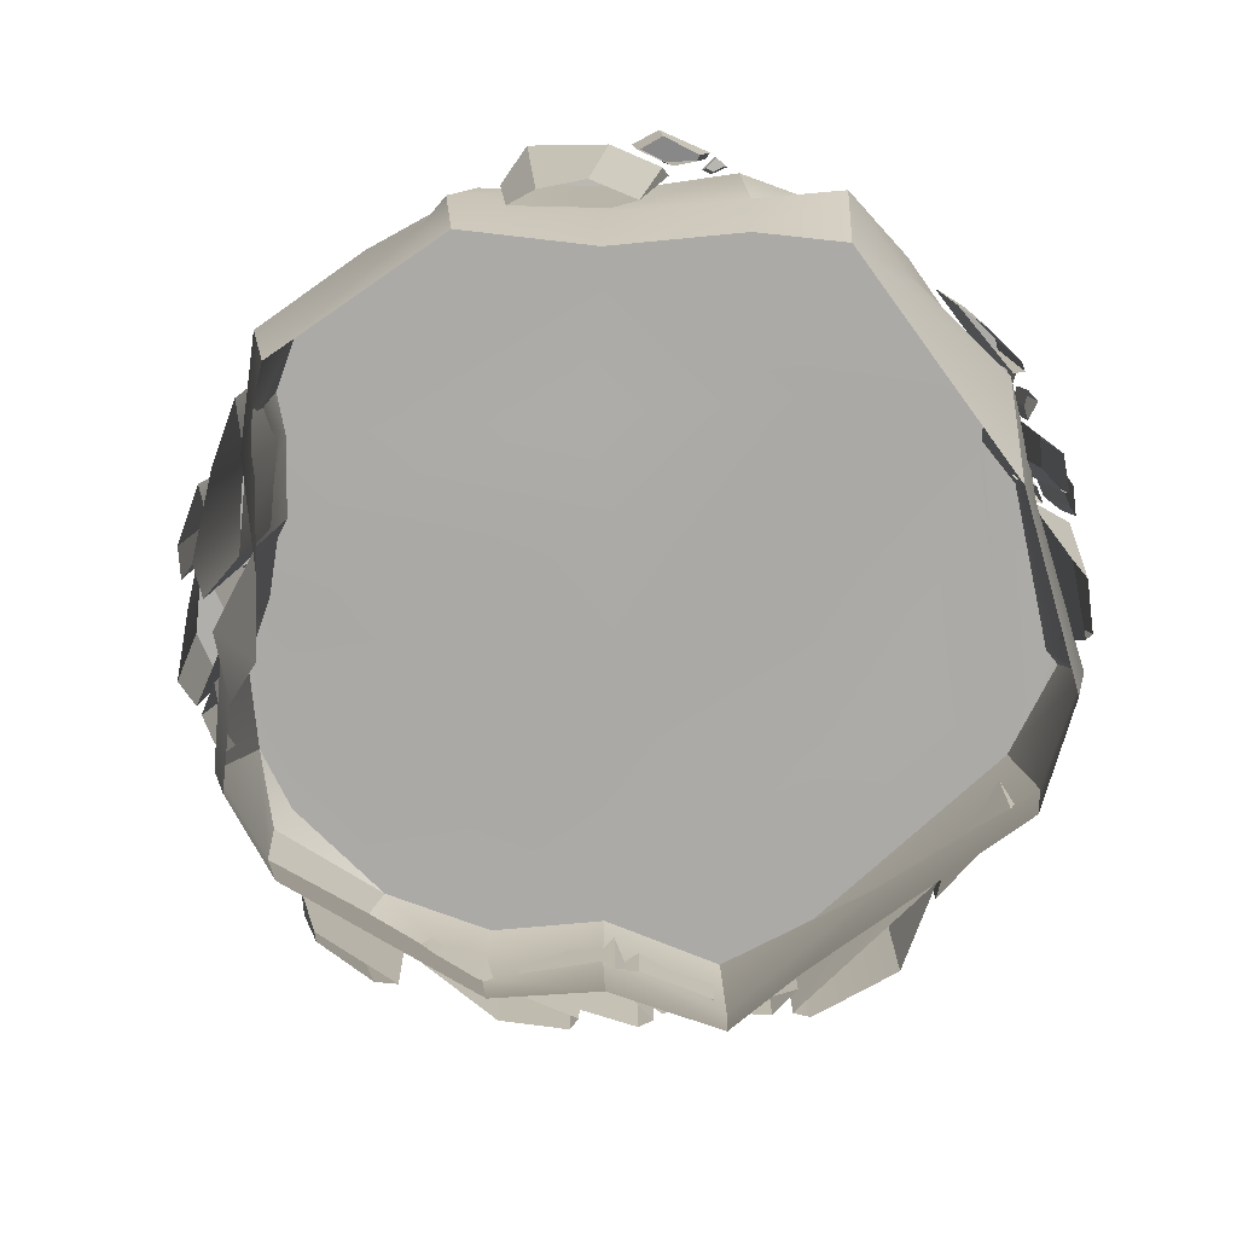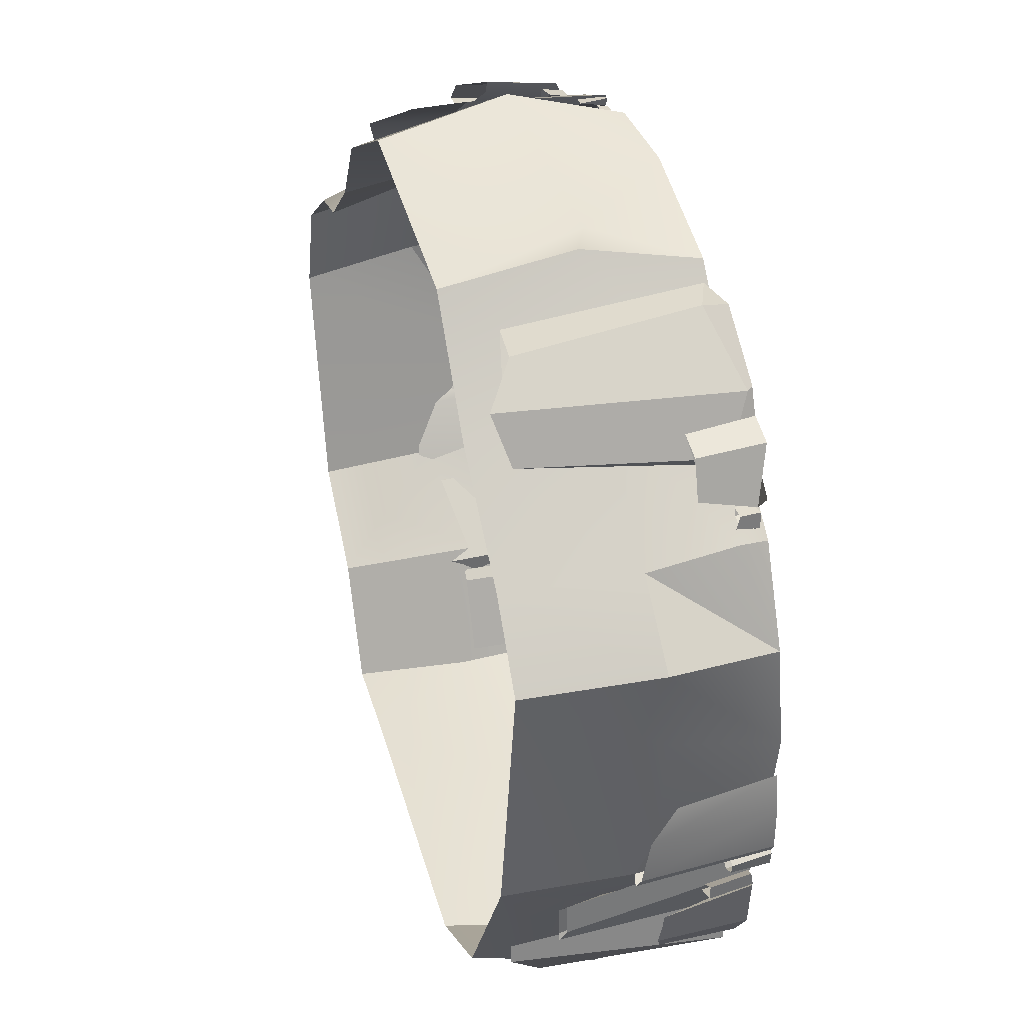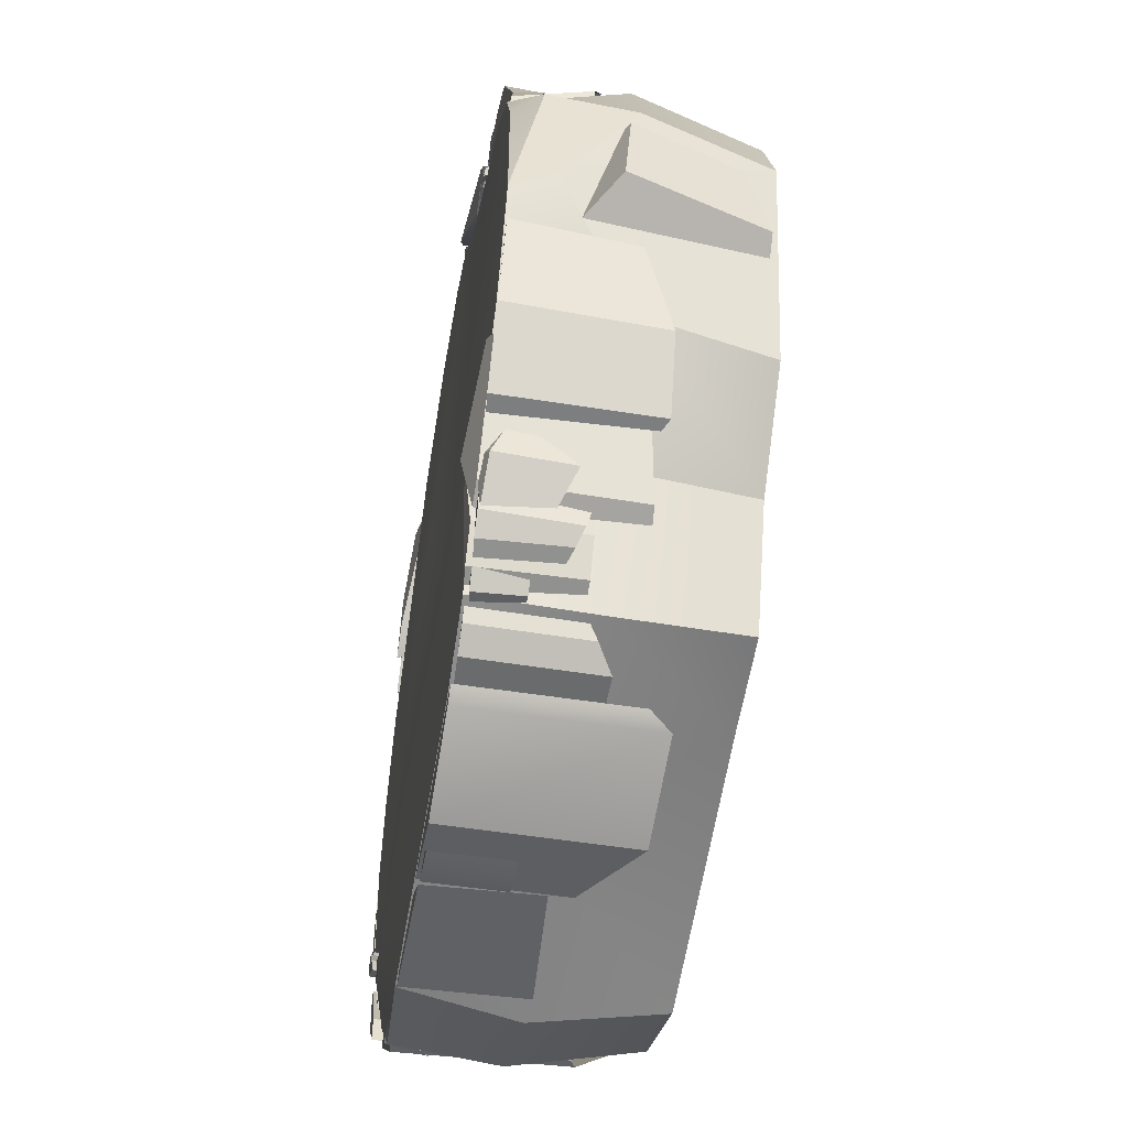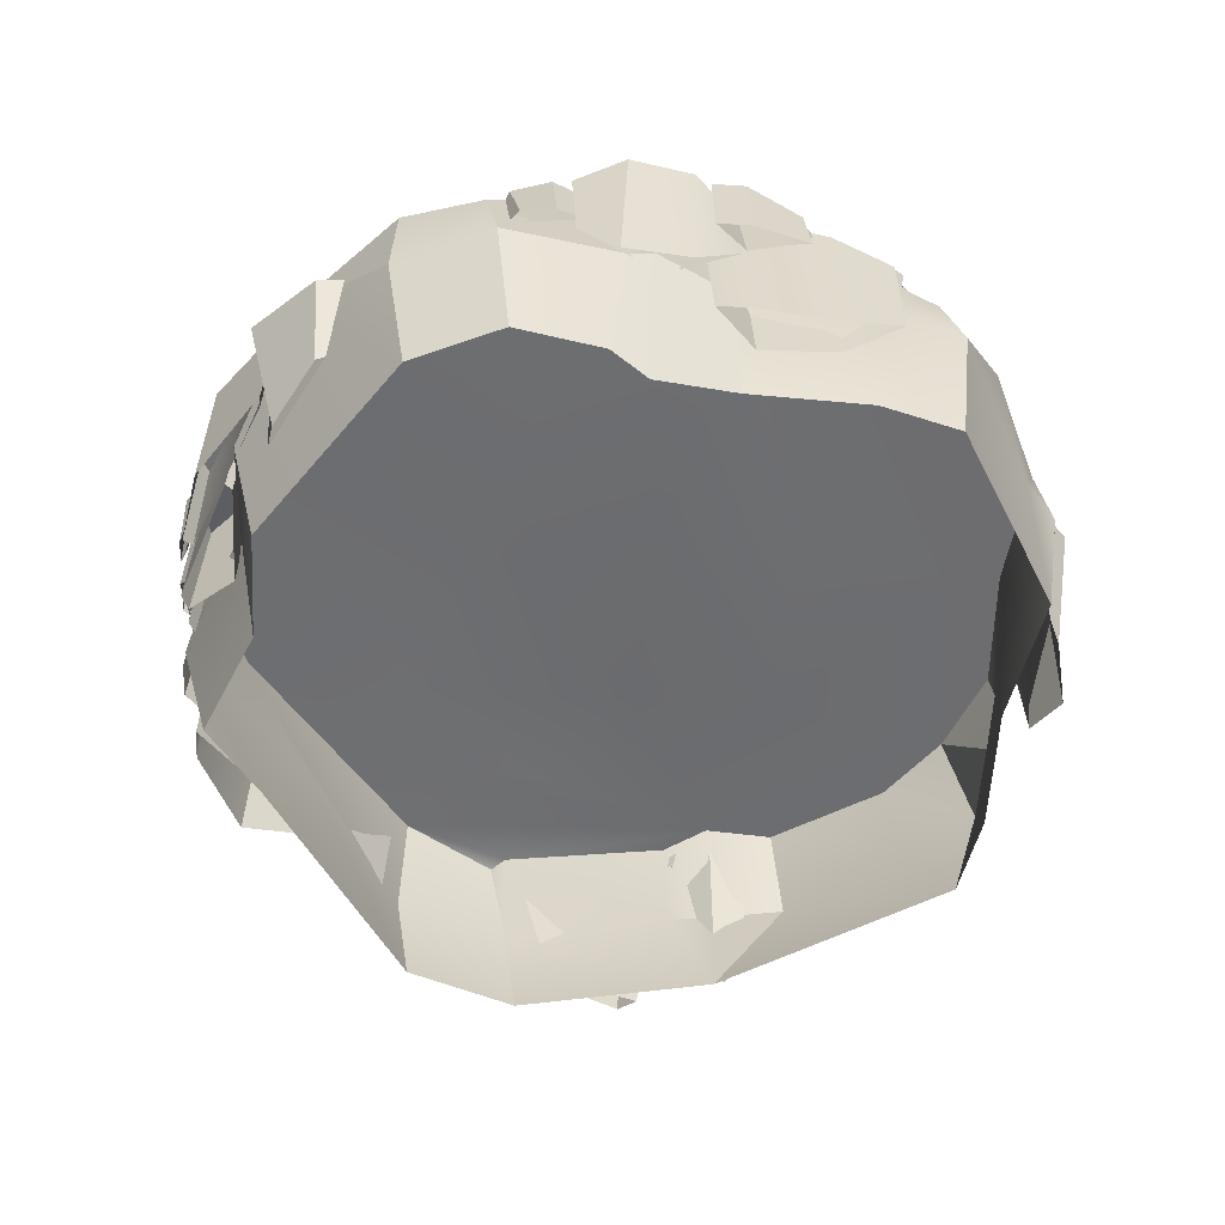
<metadata>
{"format":"obj","ext":"obj","renderer":"f3d","projection":"perspective","resolution":1024,"background":"white","views":[{"elev":-75.8,"azim":46.2,"up":"+Y"},{"elev":35.1,"azim":73.6,"up":"+Z"},{"elev":-53.6,"azim":-99.7,"up":"+Z"},{"elev":-54.1,"azim":-51.5,"up":"+Y"}]}
</metadata>
<code>
o platform_Cylinder
v -0.6577 -1.941 -4.998
v -0.6259 0.06069 -4.968
v 1.513 0.03851 -3.649
v 2.965 -0.003987 -4.286
v 3.624 -2.017 -3.675
v 3.401 -0.06768 -3.975
v 4.384 -0.8688 -2.896
v 4.288 0.06069 -2.998
v 5.187 -1.319 -0.5699
v 5.167 0.06069 -0.4521
v 4.919 0.06069 1.444
v 4.468 -0.2487 2.503
v 4.426 0.06069 2.47
v 2.934 0.06069 3.008
v 2.286 0.06069 4.508
v 0.8758 0.06069 4.955
v -0.8628 -0.242 4.81
v -0.8821 0.06069 4.742
v 0.4438 -0.01347 0.4407
v -2.323 0.06069 3.423
v -4.225 -0.9598 2.716
v -4.157 -0.04101 2.576
v -4.927 -0.2487 1.087
v -4.689 0.06069 1.059
v -4.716 0.06069 -0.4809
v -4.165 0.06069 -1.746
v -1.38 0.06069 -0.9586
v -2.554 0.06069 -4.072
v -1.762 -1.964 -4.652
v -1.772 0.06069 -4.675
v -2.119 0.07196 3.554
v -2.191 -2.193 3.71
v -3.081 -1.278 3.218
v -2.964 0.02377 3.094
v -2.676 -1.108 4.01
v -2.574 0.02377 3.856
v -2.354 -0.9093 4.354
v -2.265 0.02377 4.188
v -2.231 -0.9225 4.545
v -2.178 -0.1125 4.442
v -2.873 -1.122 4.242
v -2.796 0.02377 4.15
v -3.83 -1.836 3.238
v -3.832 0.02377 3.353
v -4.072 -1.314 2.85
v -4.048 -0.07355 2.754
v -1.466 -1.9 4.321
v -1.392 0.1629 4.174
v -1.085 -1.47 4.898
v -0.9727 0.08924 4.822
v -1.744 -1.928 4.567
v -1.701 0.07196 4.496
v -2.591 -2.239 4.03
v -2.513 0.0939 3.854
v -2.838 -2.13 3.671
v -2.762 0.0939 3.495
v -2.578 0.07291 3.332
v -2.68 -0.1185 3.465
v -2.451 -0.1195 3.611
v -2.36 0.07343 3.472
v -2.451 -0.1224 3.611
v -2.79 -0.1195 3.589
v -2.684 0.0939 3.45
v -2.848 -0.1195 3.519
v -2.74 0.05324 3.383
v -2.816 0.07251 3.354
v -2.927 -0.1175 3.488
v -2.906 -0.1189 3.338
v -2.796 0.0837 3.209
v -2.906 -0.2565 3.338
v -2.742 -0.1195 3.473
v -2.638 0.0939 3.339
v -2.901 -0.1195 3.523
v -2.791 0.05324 3.387
v -2.927 0.06069 3.006
v -1.351 0.06069 4.163
v -2.148 -0.04681 4.196
v -2.153 -0.2841 4.24
v -1.938 -0.03753 4.383
v -1.976 -0.2456 4.408
v -2.171 -0.2846 4.398
v -2.165 -0.02909 4.348
v -2.236 -0.2846 4.249
v -2.229 -0.06278 4.204
v -3.05 0.02377 3.87
v -3.136 -1.122 3.952
v -3.191 -1.645 3.693
v -3.248 0.02377 3.802
v -2.756 -1.278 3.997
v -2.652 0.02377 3.844
v -3.673 0.01159 2.761
v -4.289 0.01159 2.027
v -3.87 -0.8385 2.863
v -4.388 -0.854 2.208
v -3.688 0.06069 2.672
v -4.4 0.06069 1.848
v 3.672 0.05642 3.765
v 3.571 0.1437 3.749
v 3.038 -0.2197 4.43
v 2.936 0.1 4.331
v 2.488 0.001201 4.345
v 3.522 0.1437 3.244
v 3.882 0.1437 3.028
v 3.914 -0.186 3.165
v 4.023 -0.5524 3.113
v 3.953 0.08009 3.175
v 4.242 -0.5909 2.964
v 4.293 0.08009 2.867
v 4.315 -0.6622 2.995
v 4.401 -0.06239 2.878
v 4.186 -0.6622 3.428
v 4.176 0.08009 3.47
v 3.846 0.08009 3.578
v 3.883 -0.6622 3.519
v 4.232 -0.04777 2.708
v 4.277 -0.2458 2.727
v 4.419 -0.2462 2.667
v 4.418 -0.03526 2.631
v 4.419 -0.285 2.667
v 4.41 -0.2464 2.807
v 4.406 -0.02387 2.812
v 4.25 -0.2464 2.809
v 4.198 -0.06931 2.815
v -1.089 0.06069 4.611
v -0.2638 0.06069 4.939
v -1.04 0.06069 4.597
v -0.8414 0.06069 4.847
v -1.078 -0.242 4.673
v -0.804 -0.0678 4.794
v -0.8084 0.06069 4.765
v -0.8167 -0.0678 4.732
v -0.6887 0.06069 4.772
v -0.8207 0.06069 4.706
v -0.6986 -0.06832 4.791
v -0.9788 -0.242 4.807
v -0.9585 0.06069 4.812
v 4.702 -0.9328 -2.154
v 5.132 -1.454 -1.164
v 4.257 0.06069 -2.713
v 1.919 0.1052 -1.199
v 5.089 0.06069 -1.081
v 4.681 0.06069 -1.971
v 4.412 -0.8688 -2.764
v 5.128 -1.026 -0.1922
v 4.827 0.06069 -1.145
v 5.116 0.06069 0.4193
v 5.083 0.06069 -0.05201
v 3.104 -0.05426 -3.988
v 2.99 0.06069 -4.074
v 4.137 0.06069 -2.364
v 4.114 -0.05426 -2.586
v 4.068 -2.493 -2.77
v 3.518 -1.952 -3.691
v 4.521 -2.084 -1.908
v 4.27 0.04056 -1.722
v 4.5 -2.084 -2.268
v 4.243 0.04056 -2.18
v 4.538 -2.087 -2.328
v 4.337 -0.01904 -2.431
v 4.798 -2.084 -1.969
v 4.624 0.04056 -1.799
v 4.642 0.04056 -1.417
v 4.755 -2.075 -1.647
v 4.255 -0.05426 -3.131
v 4.035 -2.483 -3.043
v 4.966 -0.35 -1.182
v 4.564 0.06069 -2.012
v 4.607 -0.9756 -2.594
v 4.607 0.06069 -2.564
v 4.652 -0.9328 -2.215
v 5.18 -1.409 -1.063
v 5.025 -1.427 -1.092
v 5.157 0.06069 -0.9745
v 4.938 0.06069 -1.005
v 4.902 0.09806 -1.104
v 4.834 -0.35 -1.38
v 4.706 0.09806 -1.396
v 4.883 -0.35 -1.432
v 4.779 0.07928 -1.473
v 5.035 -0.35 -1.354
v 5.003 0.09806 -1.358
v 5.033 0.09806 -1.199
v 5.055 -0.35 -1.246
v 4.999 -0.5609 -1.708
v 4.944 -0.05166 -1.677
v 5.006 -0.5609 -1.542
v 4.95 -0.07943 -1.517
v 4.844 -0.5609 -1.641
v 4.794 -0.05166 -1.613
v 4.718 -0.05166 -1.756
v 4.764 -0.5609 -1.79
v 3.145 -0.3766 -4.101
v 3.02 0.01173 -4.067
v 3.123 -0.3584 -4.175
v 2.989 -0.06606 -4.204
v 3.203 -0.4241 -4.162
v 3.1 0.01173 -4.157
v 3.171 0.01173 -4.05
v 3.275 -0.466 -4.084
v 4.297 -0.2602 -2.487
v 4.301 0.03643 -2.393
v 4.187 -0.2602 -2.244
v 4.195 0.066 -2.158
v 4.151 -0.2602 -2.593
v 4.16 0.04606 -2.494
v 4.207 0.0265 -2.593
v 4.2 -0.2602 -2.695
v -3.118 -1.527 -2.84
v -3.101 0.2029 -2.798
v -3.963 -1.383 -2.09
v -3.95 0.113 -2.044
v -4.065 -1.383 -2.107
v -4.053 0.05071 -2.061
v -3.354 -1.527 -3.441
v -3.338 0.07367 -3.403
v -3.097 0.07367 -3.498
v -3.165 -1.543 -3.498
v -3.047 -1.039 -3.6
v -3.042 0.08009 -3.625
v -2.804 -1.039 -3.95
v -2.798 0.08009 -3.977
v -2.626 -1.039 -3.989
v -2.619 0.06282 -4.016
v -2.99 -1.039 -3.097
v -2.985 0.1467 -3.119
v -3.093 0.1467 -3.011
v -3.097 -1.039 -2.99
v -3.291 0.02711 -3.731
v -3.687 -0.4578 -3.121
v -3.694 -0.1202 -3.083
v -3.369 -0.6594 -3.517
v -3.338 0.06069 -3.483
v -3.601 -0.8174 -3.357
v -3.635 0.001961 -3.367
v -3.517 0.03554 -3.241
v -3.317 -0.6536 -3.653
v -3.217 0.04002 -3.677
v -3.05 -0.8652 -3.828
v -3.033 0.04002 -3.873
v -2.883 -0.8087 -3.863
v -2.857 0.02124 -3.915
v -3.118 -0.9587 -3.513
v -3.114 0.04002 -3.545
v -3.301 0.04002 -3.471
v -3.224 -0.9816 -3.509
v -4.42 -1.551 -2.193
v -4.433 0.08009 -2.135
v -3.909 -1.588 -2.866
v -3.914 0.08009 -2.879
v -3.76 -1.526 -2.862
v -3.734 0.06282 -2.918
v -4.502 -1.261 -1.197
v -4.527 0.04772 -1.08
v -4.636 0.04772 -0.9724
v -4.609 -1.261 -1.09
v -4.098 0.01159 2.255
v -4.203 -0.859 2.44
v -4.417 -0.854 2.364
v -4.336 0.01159 2.125
v -1.668 0.06069 -4.46
v 0.3354 0.06069 -4.679
v 0.2981 -1.432 -4.71
v -1.341 0.06069 -4.552
v -1.92 0.06069 -4.552
v -1.927 -1.728 -4.548
v 1.49 -1.247 -4.743
v 1.534 0.05114 -4.696
v 1.645 0.05114 -4.789
v 0.1064 0.05114 -4.996
v 0.09038 -1.149 -4.947
v 1.549 -1.247 -4.837
v 0.5171 0.05114 -4.696
v 0.4788 -1.157 -4.727
v -0.1517 -0.8011 -5.041
v -0.117 0.04002 -5.012
v 0.1218 -0.8011 -4.929
v 0.1581 0.04002 -4.899
v 0.239 -0.8011 -4.788
v 0.2759 0.02124 -4.758
v -0.2391 -0.8011 -4.923
v -0.2049 0.04002 -4.893
v -0.3596 0.04002 -5.036
v -0.3929 -0.8011 -5.066
v -2.213 -1.338 -4.527
v -2.173 0.04002 -4.477
v -1.771 -1.338 -4.515
v -1.746 0.02124 -4.482
v -2.532 -1.085 -4.216
v -2.511 0.04002 -4.182
v -2.43 0.04002 -4.323
v -2.451 -1.172 -4.357
v -2.73 -0.4966 -4.209
v -2.719 0.0265 -4.24
v -2.644 -0.4966 -4.188
v -2.584 -0.00127 -4.207
v -2.742 -0.4966 -4.129
v -2.738 0.0265 -4.113
v -2.893 0.0265 -4.091
v -2.839 -0.4966 -4.115
v 0.2043 0.06253 -3.09
v 1.213 0.06069 1.833
v 2.182 0.08103 -2.863
v -3.119 0.06069 -2.656
v 1.764 0.06069 -4.679
v 3.104 0.06069 0.1728
v 4.218 0.06069 -1.725
v 3.229 0.06069 3.437
v -2.07 0.06069 3.498
v 1.882 -1.21 -4.835
v 5.179 -1.21 1.604
v 4.386 -1.21 2.299
v 3.12 -1.21 3.389
v 2.11 -1.21 4.72
v 1.638 -1.005 4.69
v -2.294 -1.046 3.593
v -4.921 -1.21 1.02
v -4.88 -0.4056 -0.4275
v -4.289 -1.21 -1.791
v -3.24 -0.7812 -2.751
v -2.6 -1.21 -4.164
v -3.297 -1.272 3.305
v 3.329 -2.331 3.398
v -4.542 -1.21 2.185
v -3.48 -1.21 3.037
v -1.268 -0.8349 4.584
v -0.4359 -1.21 5.251
v 4.496 -1.21 -1.936
v 4.99 -1.119 0.5598
v 4.203 -1.21 -2.35
v 3.198 -1.21 -4.185
v -0.2969 -0.8357 -4.481
v 4.984 -1.21 -1.145
v 1.836 -2.667 -4.518
v 4.822 -2.667 1.367
v 4.181 -2.667 2.197
v 2.997 -2.667 3.217
v 2.052 -2.667 4.462
v 2.91 -2.168 4.095
v -2.113 -2.667 3.442
v -4.525 -2.667 1
v -3.934 -2.667 -1.629
v -2.953 -2.667 -2.527
v -2.354 -2.667 -3.849
v -2.822 -2.667 2.819
v 2.57 -2.168 4.205
v -4.171 -2.667 2.091
v -3.352 -2.667 2.714
v -1.195 -2.766 4.468
v -0.3296 -2.667 4.959
v 4.283 -2.667 -1.764
v 3.392 -2.504 3.787
v 3.07 -2.667 -3.868
v -1.273 -2.667 -3.962
v 3.592 -2.331 3.24
v -3.214 -0.9332 -3.708
v -4.917 -2.202 0.1127
v -5.198 -1.046 0.2268
v -5.001 -1.025 0.4544
v -4.719 -0.647 -0.9114
v -4.552 -2.48 -0.8464
v -4.861 -2.158 0.2021
v -5.177 -0.98 -0.7313
v -4.72 -2.485 -0.6312
f 1 2 261 262
f 165 164 151 152
f 7 8 169 168
f 9 10 147 144
f 11 13 12
f 12 13 307
f 21 22 259 258
f 23 24 25
f 265 264 30 29
f 29 30 2 1
f 48 31 56 54 52 50
f 33 34 90 89
f 51 52 54 53
f 35 36 38 37
f 49 50 52 51
f 37 38 40 39
f 47 48 50 49
f 39 40 42 41
f 55 56 31 32
f 41 42 85 86
f 36 85 42 40 38
f 32 31 48 47
f 43 44 46 45
f 53 54 56 55
f 45 46 34 33
f 60 57 65 63
f 61 60 63 62
f 59 60 61
f 64 65 57 58
f 58 57 60 59
f 62 63 65 64
f 69 66 74 72
f 70 69 72 71
f 68 69 70
f 73 74 66 67
f 67 66 69 68
f 71 72 74 73
f 17 18 127
f 79 77 84 82
f 80 79 82 81
f 83 84 77 78
f 78 77 79 80
f 81 82 84 83
f 87 88 44 43
f 88 90 34 46 44
f 87 89 90 88
f 35 86 85 36
f 91 256 259 22
f 93 91 22 21
f 96 24 23
f 92 256 257 94
f 97 98 100 99
f 99 100 101
f 98 103 102 101 100
f 97 104 103 98
f 105 106 108 107
f 107 108 110 109
f 109 110 112 111
f 111 112 113 114
f 106 113 112 110 108
f 105 114 113 106
f 118 115 123 121
f 119 118 121 120
f 117 118 119
f 122 123 115 116
f 116 115 118 117
f 120 121 123 122
f 135 136 124 128
f 124 136 127 18
f 128 124 18 17
f 129 130 133 131
f 19 27 75 308
f 131 133 132 134
f 132 133 130
f 134 132 130 129
f 17 127 136 135
f 16 307 76
f 138 141 173 171
f 14 301 76 307
f 24 75 25
f 160 161 162 163
f 139 167 169 8
f 158 159 161 160
f 143 139 8 7
f 141 174 173
f 155 162 161 159 157
f 148 151 164 6
f 156 157 159 158
f 153 148 6 5
f 154 155 157 156
f 76 126 125
f 154 163 162 155
f 5 6 164 165
f 168 169 142 137
f 125 16 76
f 169 167 142
f 171 173 10 9
f 173 174 147 10
f 14 305 301
f 166 175 177 176
f 176 177 179 178
f 178 179 181 180
f 180 181 182 183
f 175 182 181 179 177
f 3 300 302
f 166 183 182 175
f 184 185 187 186
f 186 187 189 188
f 188 189 190 191
f 185 190 189 187
f 96 95 75
f 184 191 190 185
f 192 193 195 194
f 194 195 197 196
f 196 197 198 199
f 193 198 197 195
f 75 20 308
f 192 199 198 193
f 200 201 203 202
f 202 203 205 204
f 204 205 206 207
f 201 206 205 203
f 24 96 75
f 200 207 206 201
f 208 209 211 210
f 210 211 213 212
f 212 213 215 214
f 214 215 216 217
f 209 216 215 213 211
f 75 27 25
f 208 217 216 209
f 218 219 221 220
f 220 221 223 222
f 222 223 225 224
f 224 225 226 227
f 219 226 225 223 221
f 149 304 306
f 218 227 226 219
f 229 230 234 233
f 146 306 11
f 230 235 234
f 234 235 232 228
f 305 14 11 306
f 238 239 241 240
f 240 241 243 242
f 242 243 244 245
f 237 244 243 241 239
f 16 15 307
f 246 247 249 248
f 248 249 251 250
f 250 251 253 252
f 252 253 254 255
f 247 254 253 251 249
f 13 11 307
f 246 255 254 247
f 258 259 92 94
f 257 256 91 93
f 146 145 306
f 259 256 92
f 19 140 27
f 306 150 149
f 264 263 261 2 30
f 273 272 269 270
f 149 4 304
f 268 269 272 267
f 271 268 267 266
f 266 267 272 273
f 274 275 277 276
f 276 277 279 278
f 278 279 281 280
f 280 281 282 283
f 275 282 281 279 277
f 260 28 303
f 274 283 282 275
f 284 285 287 286
f 137 142 167 170
f 286 287 289 288
f 288 289 290 291
f 285 290 289 287
f 284 291 290 285
f 139 143 170 167
f 141 138 172 174
f 147 174 172 144
f 292 293 295 294
f 294 295 297 296
f 296 297 298 299
f 293 298 297 295
f 300 3 260 303
f 292 299 298 293
f 302 300 140 306
f 301 305 19 308
f 27 303 26
f 3 302 306 304
f 27 26 25
f 14 307 11
f 269 268 271 270
f 301 308 76
f 3 304 260
f 300 303 27 140
f 305 306 140 19
f 95 96 323 324
f 12 307 312 311
f 125 126 325 326
f 308 20 315
f 26 303 319 318
f 150 306 327 329
f 146 11 310 328
f 23 25 317 316
f 145 146 328 332
f 307 15 313 312
f 75 95 324 321
f 20 75 321 315
f 303 28 320 319
f 16 125 326 314
f 306 145 332 327
f 304 4 330 309
f 76 308 315 325
f 25 26 318 317
f 149 150 329 330
f 15 314 313
f 260 304 309 331
f 4 149 330
f 96 23 316 323
f 126 76 325
f 28 260 331 320
f 313 314 337
f 315 321 344 339
f 325 315 339 348
f 320 331 353 343
f 104 97 351 354
f 332 328 334 350
f 309 330 352 333
f 321 324 347 344
f 323 316 340 346
f 327 332 350
f 328 310 334
f 324 323 346 347
f 316 317 340
f 330 329 350 352
f 310 311 335 334
f 314 326 349 337
f 317 318 341 340
f 331 309 333 353
f 311 312 336 335
f 326 325 348 349
f 318 319 342 341
f 312 313 337 336
f 329 327 350
f 319 320 343 342
f 97 99 338 351
f 99 101 345 338
f 103 104 354
f 101 102 322 345
f 15 16 314
f 310 11 311
f 11 12 311
f 151 148 153 152
f 236 233 234 228
f 236 228 232 231
f 231 235 229
f 232 235 231
f 235 230 229
f 237 239 238 355
f 245 244 237 355
f 322 103 354
f 322 102 103
f 265 262 263
f 261 263 262
f 264 265 263
f 363 362 359 360
f 358 359 362 357
f 361 358 357 356
f 356 357 362 363
f 359 358 361 360

</code>
